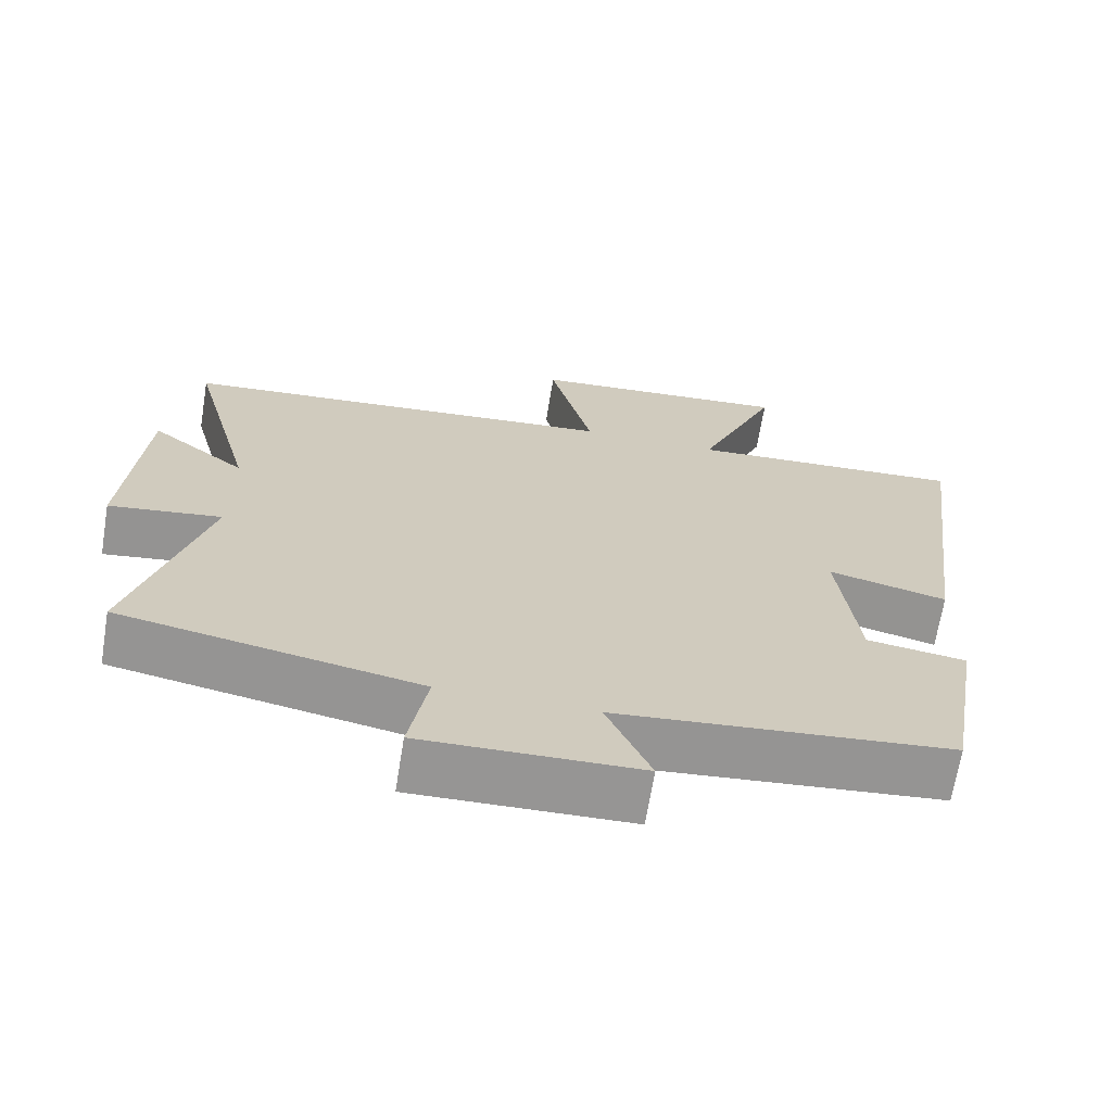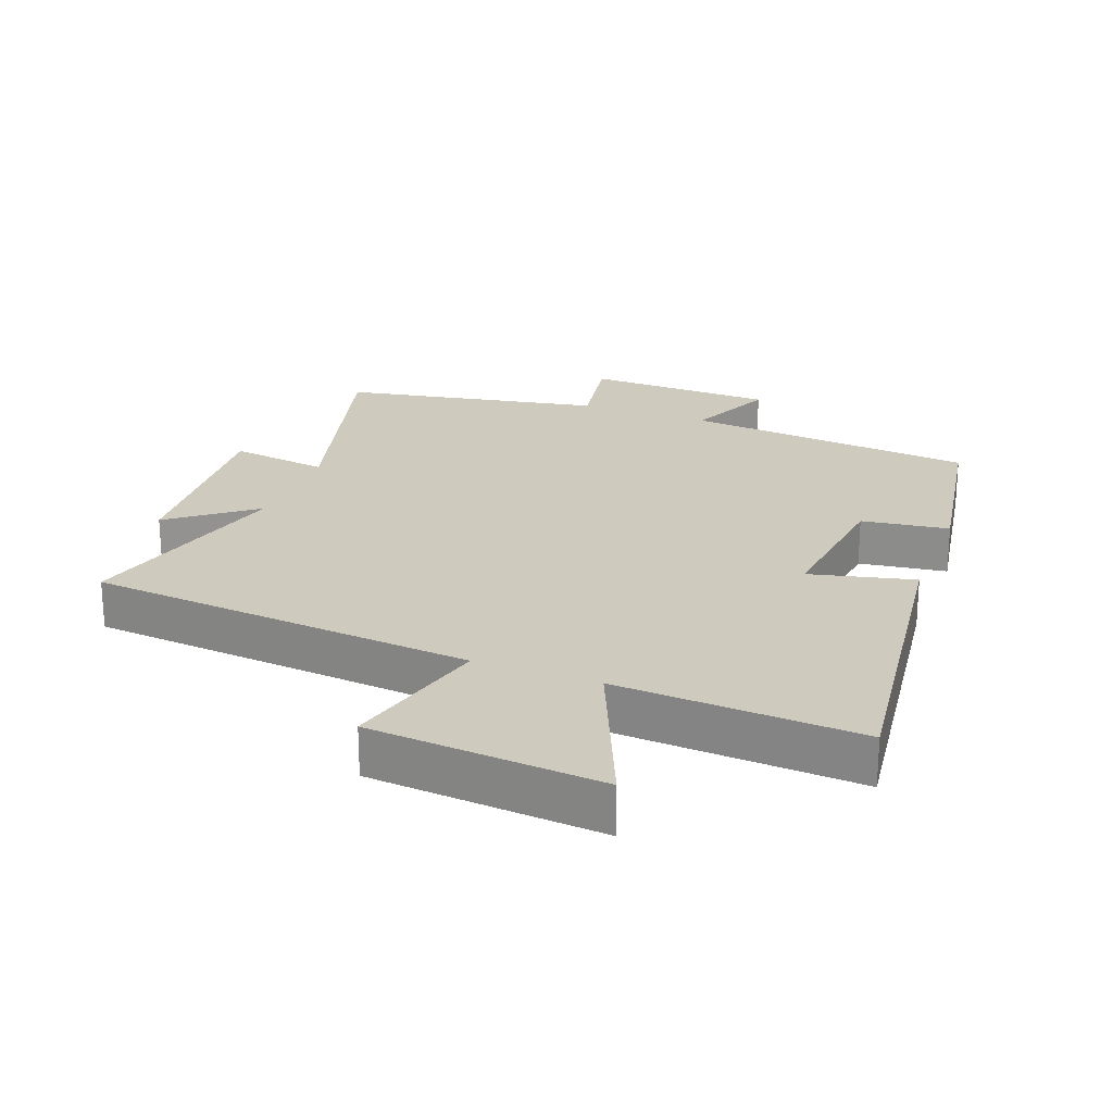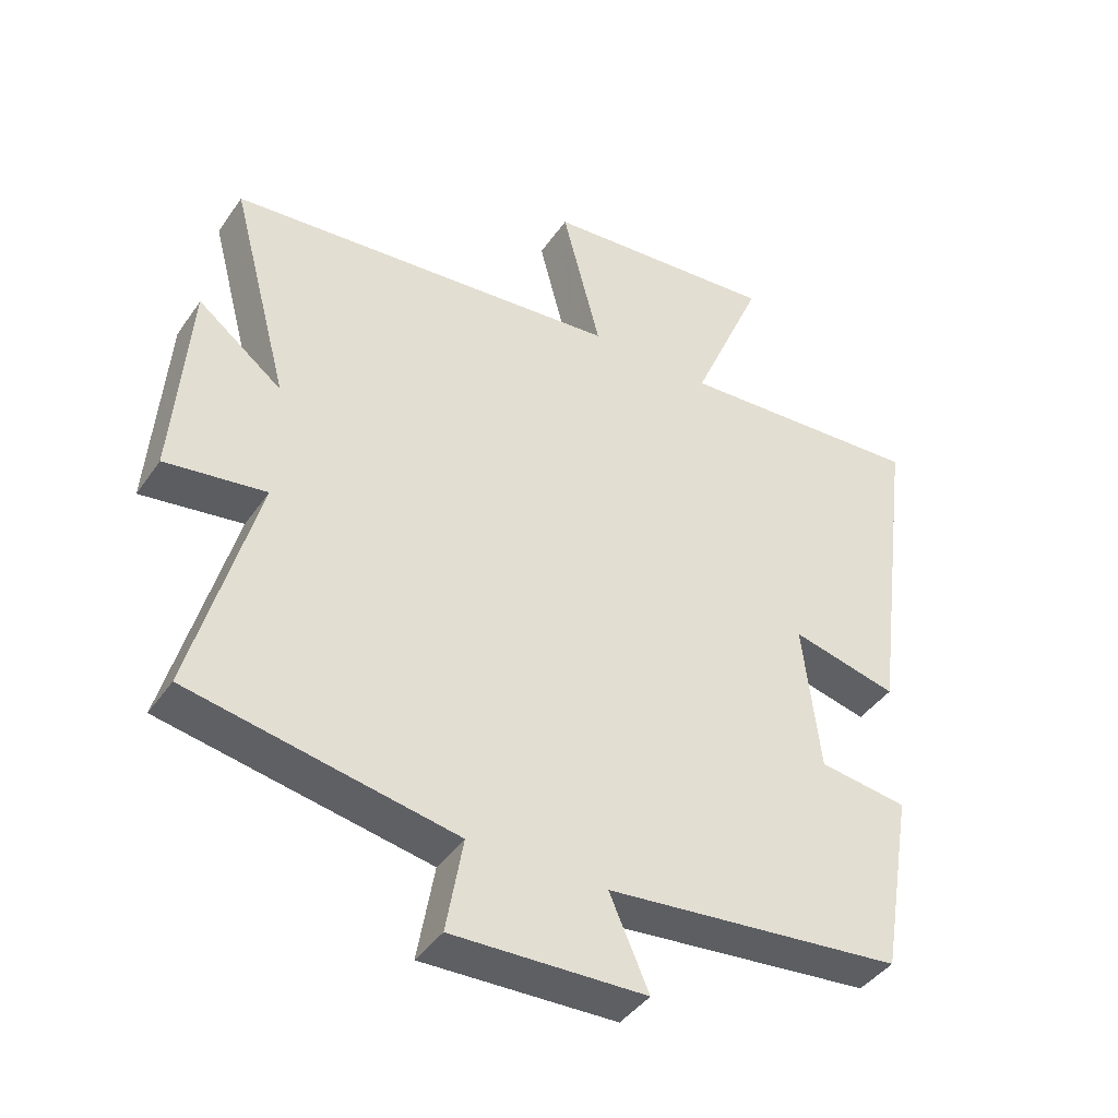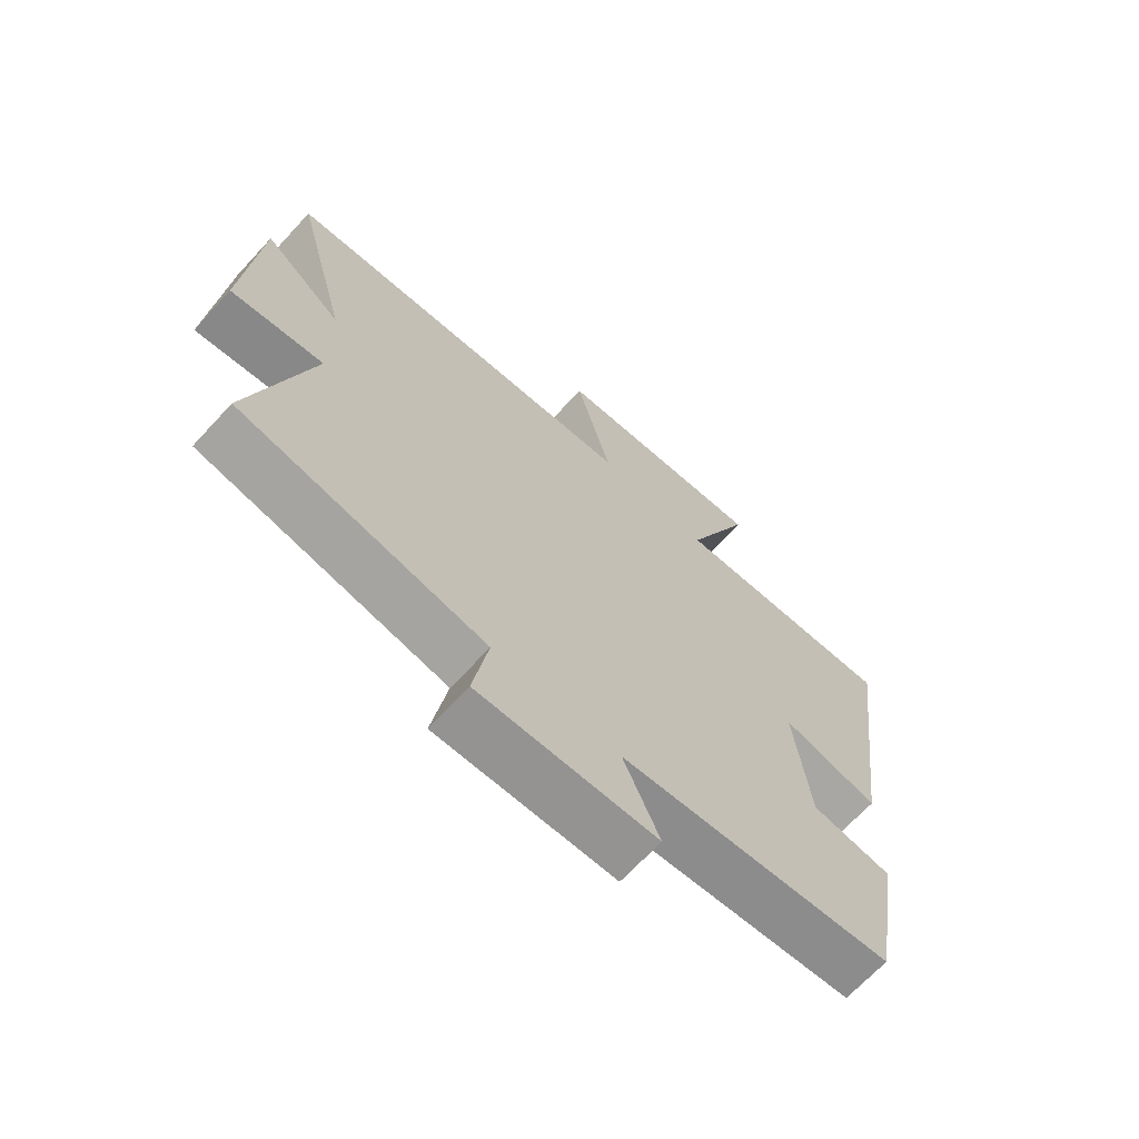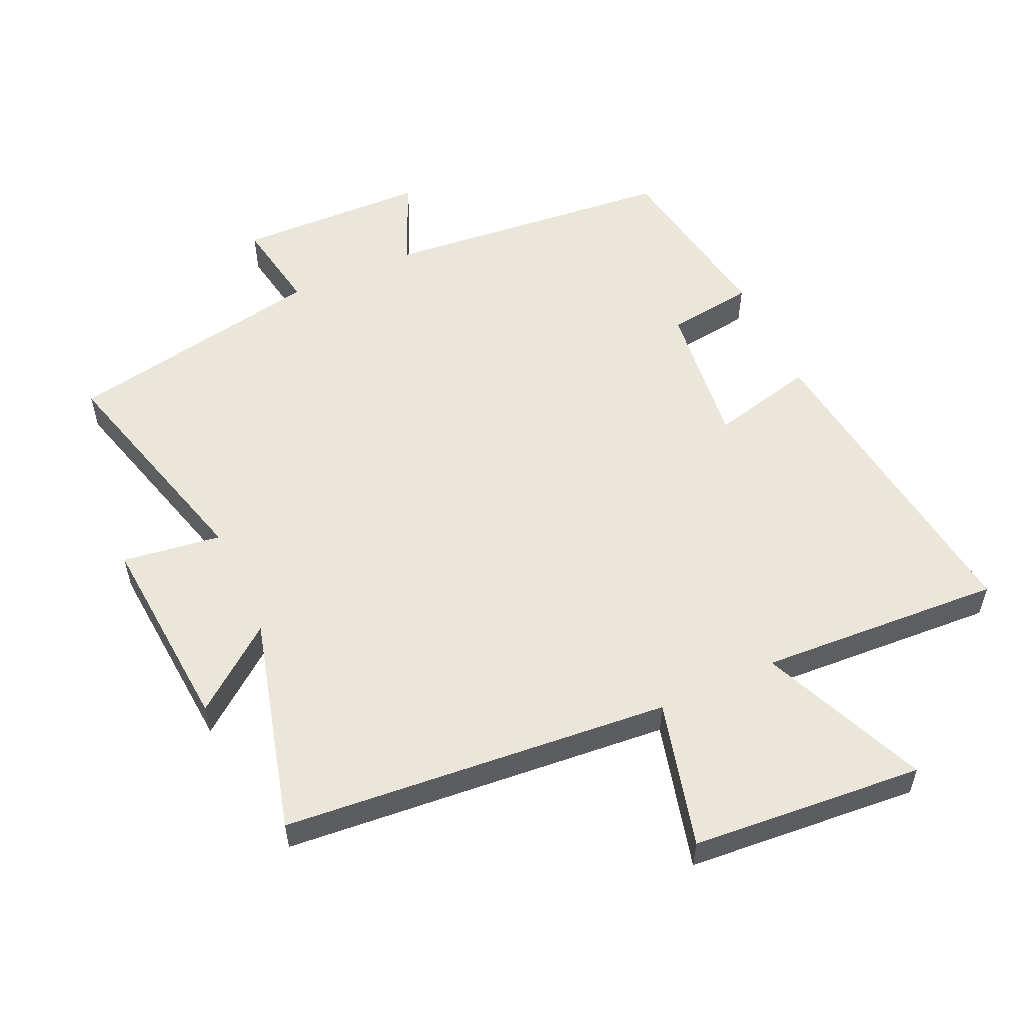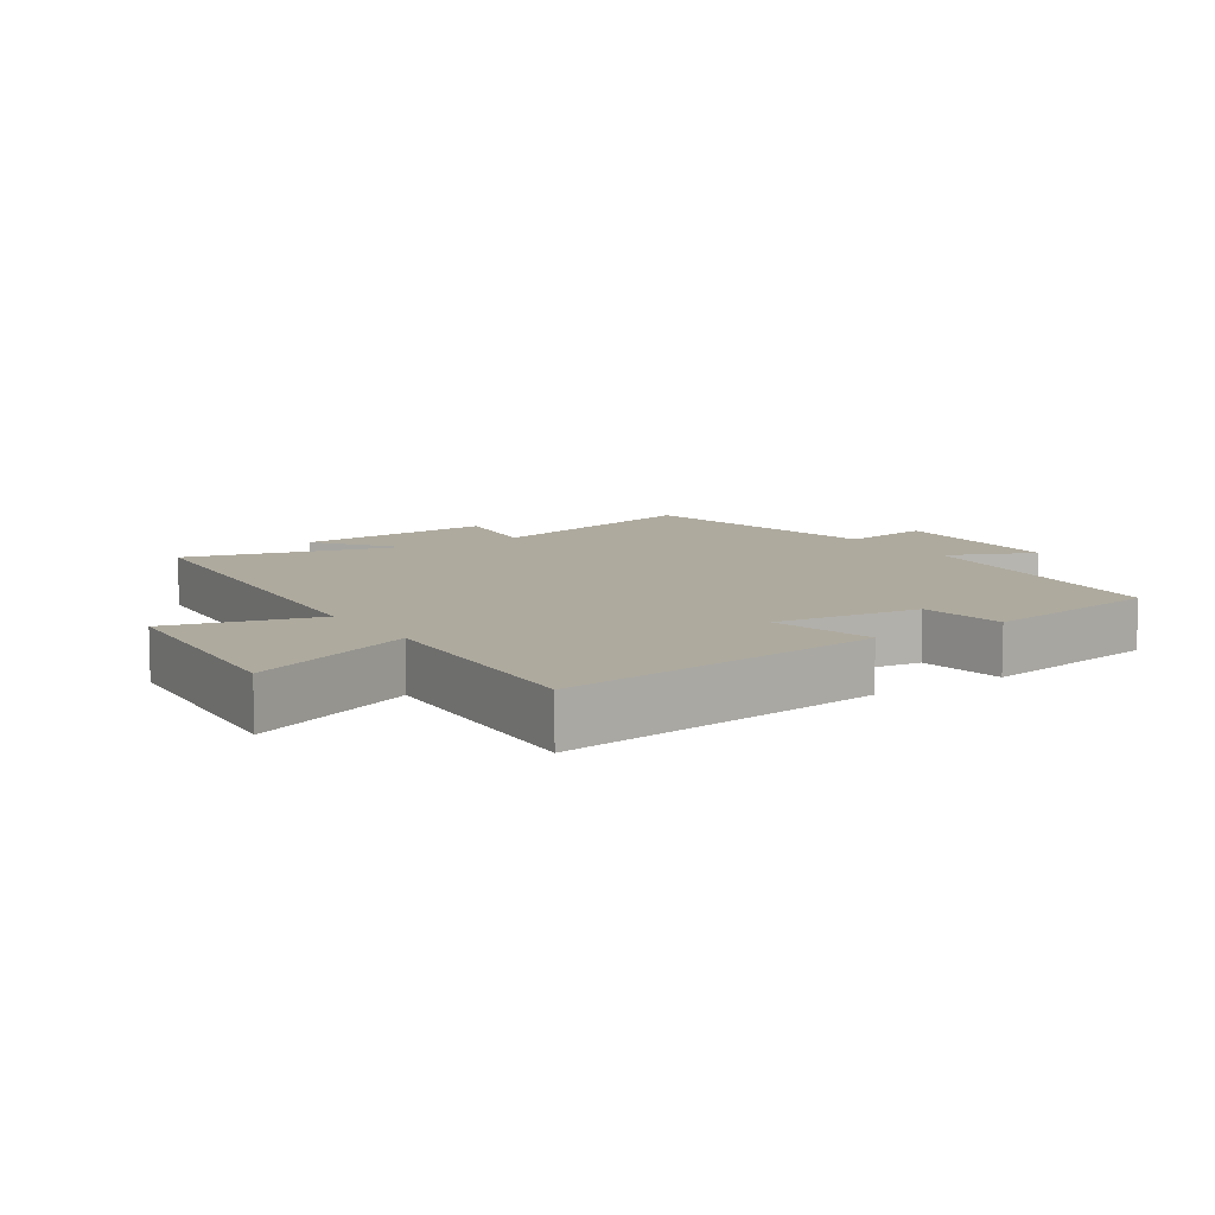
<metadata>
{"format":"obj","ext":"obj","renderer":"f3d","projection":"perspective","resolution":1024,"background":"white","views":[{"elev":-67.7,"azim":-9.3,"up":"+Z"},{"elev":23.2,"azim":20.9,"up":"+Y"},{"elev":-41.8,"azim":-31.7,"up":"+Z"},{"elev":-67.7,"azim":-42.6,"up":"+Z"},{"elev":55.0,"azim":-24.5,"up":"+Y"},{"elev":9.3,"azim":56.8,"up":"+Y"}]}
</metadata>
<code>
v -0.597 0.07 -0.424
v -0.5 0.07 -0.072
v -0.651 0.07 -0.093
v -0.627 0.07 0.215
v -0.5 0.07 0.116
v -0.588 0.07 0.449
v 0.004 0.07 0.5
v -0.054 0.07 0.725
v 0.3 0.07 0.753
v 0.192 0.07 0.5
v 0.564 0.07 0.521
v 0.5 0.07 0.025
v 0.341 0.07 0.064
v 0.367 0.07 -0.16
v 0.5 0.07 -0.179
v 0.453 0.07 -0.457
v 0.007 0.07 -0.5
v 0.066 0.07 -0.635
v -0.224 0.07 -0.643
v -0.199 0.07 -0.5
v -0.597 0 -0.424
v -0.5 0 -0.072
v -0.651 0 -0.093
v -0.627 0 0.215
v -0.5 0 0.116
v -0.588 0 0.449
v 0.004 0 0.5
v -0.054 0 0.725
v 0.3 0 0.753
v 0.192 0 0.5
v 0.564 0 0.521
v 0.5 0 0.025
v 0.341 0 0.064
v 0.367 0 -0.16
v 0.5 0 -0.179
v 0.453 0 -0.457
v 0.007 0 -0.5
v 0.066 0 -0.635
v -0.224 0 -0.643
v -0.199 0 -0.5
f 17 18 19 20
f 17 20 1 2
f 14 15 16 17
f 13 14 17 2
f 10 11 12 13
f 10 13 2 3
f 7 8 9 10
f 5 6 7 10
f 5 10 3
f 3 4 5
f 40 39 38 37
f 22 21 40 37
f 37 36 35 34
f 22 37 34 33
f 33 32 31 30
f 23 22 33 30
f 30 29 28 27
f 30 27 26 25
f 23 30 25
f 25 24 23
f 1 21 22 2
f 2 22 23 3
f 3 23 24 4
f 4 24 25 5
f 5 25 26 6
f 6 26 27 7
f 7 27 28 8
f 8 28 29 9
f 9 29 30 10
f 10 30 31 11
f 11 31 32 12
f 12 32 33 13
f 13 33 34 14
f 14 34 35 15
f 15 35 36 16
f 16 36 37 17
f 17 37 38 18
f 18 38 39 19
f 19 39 40 20
f 20 40 21 1

</code>
